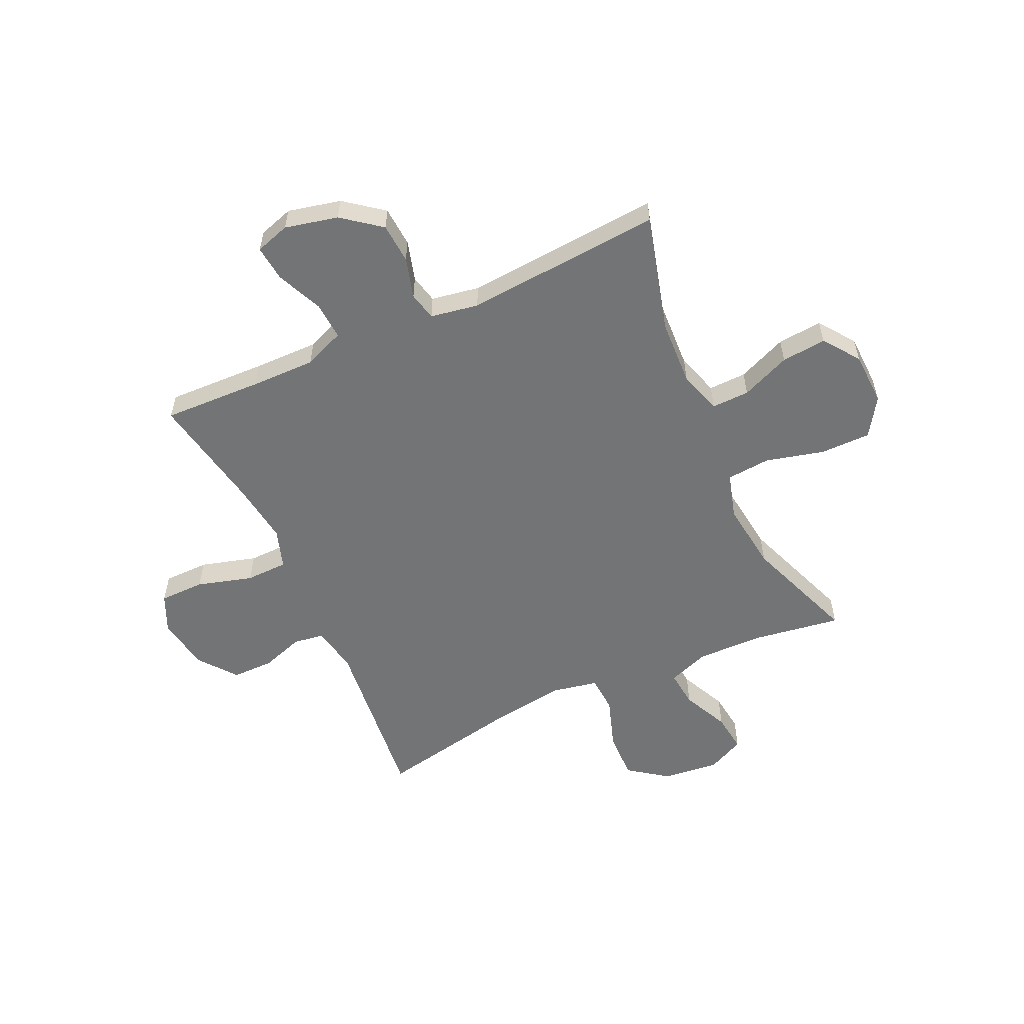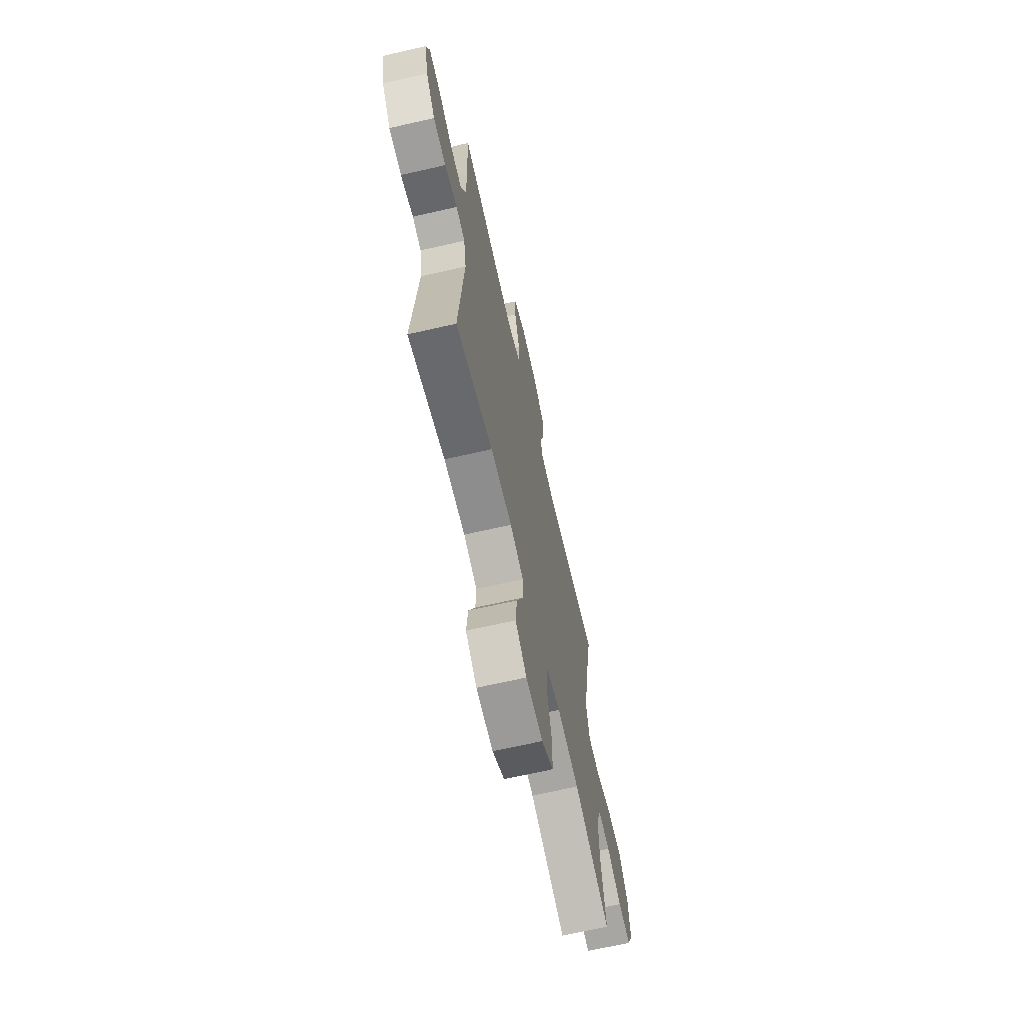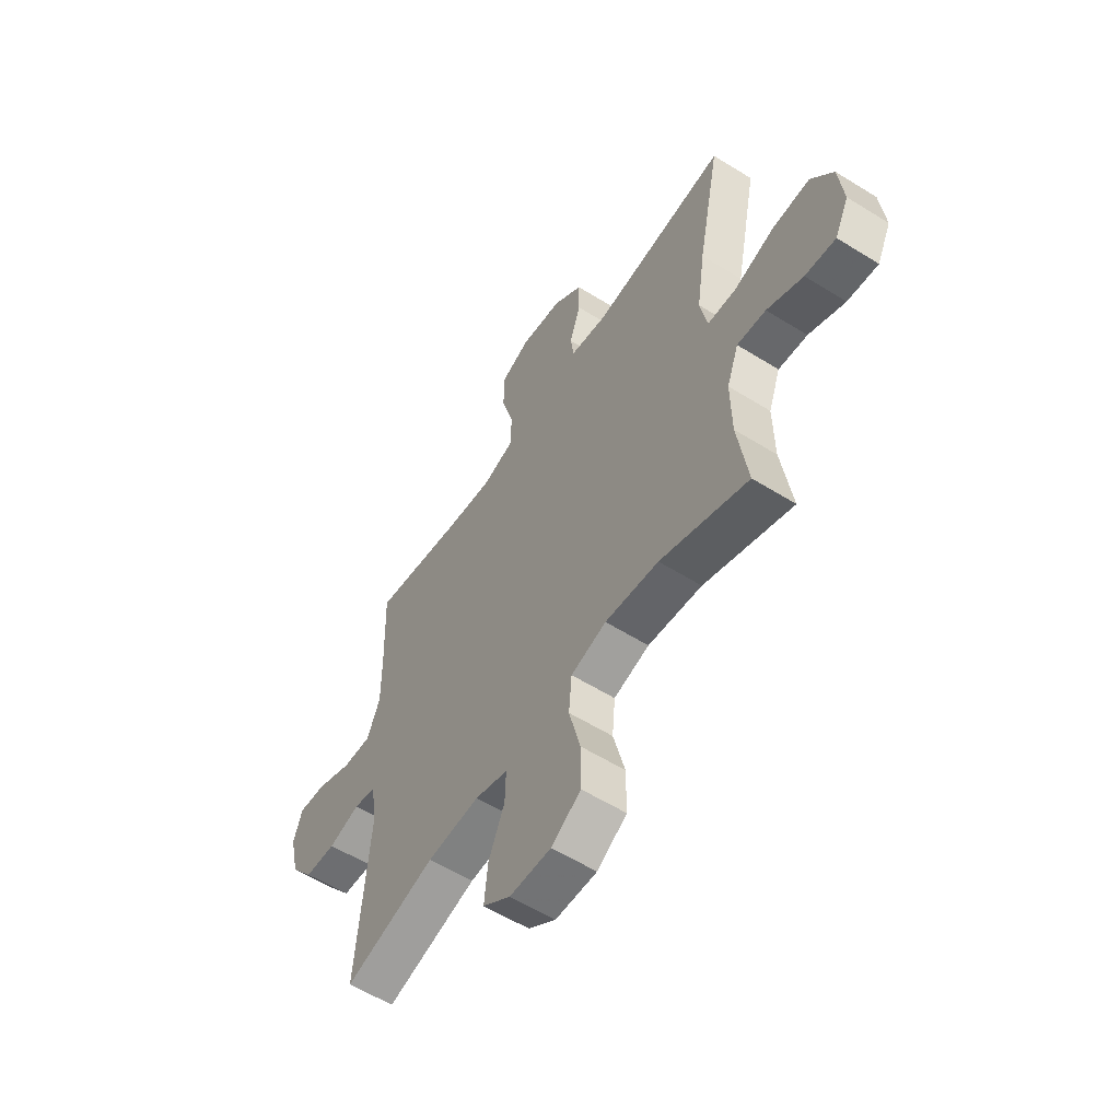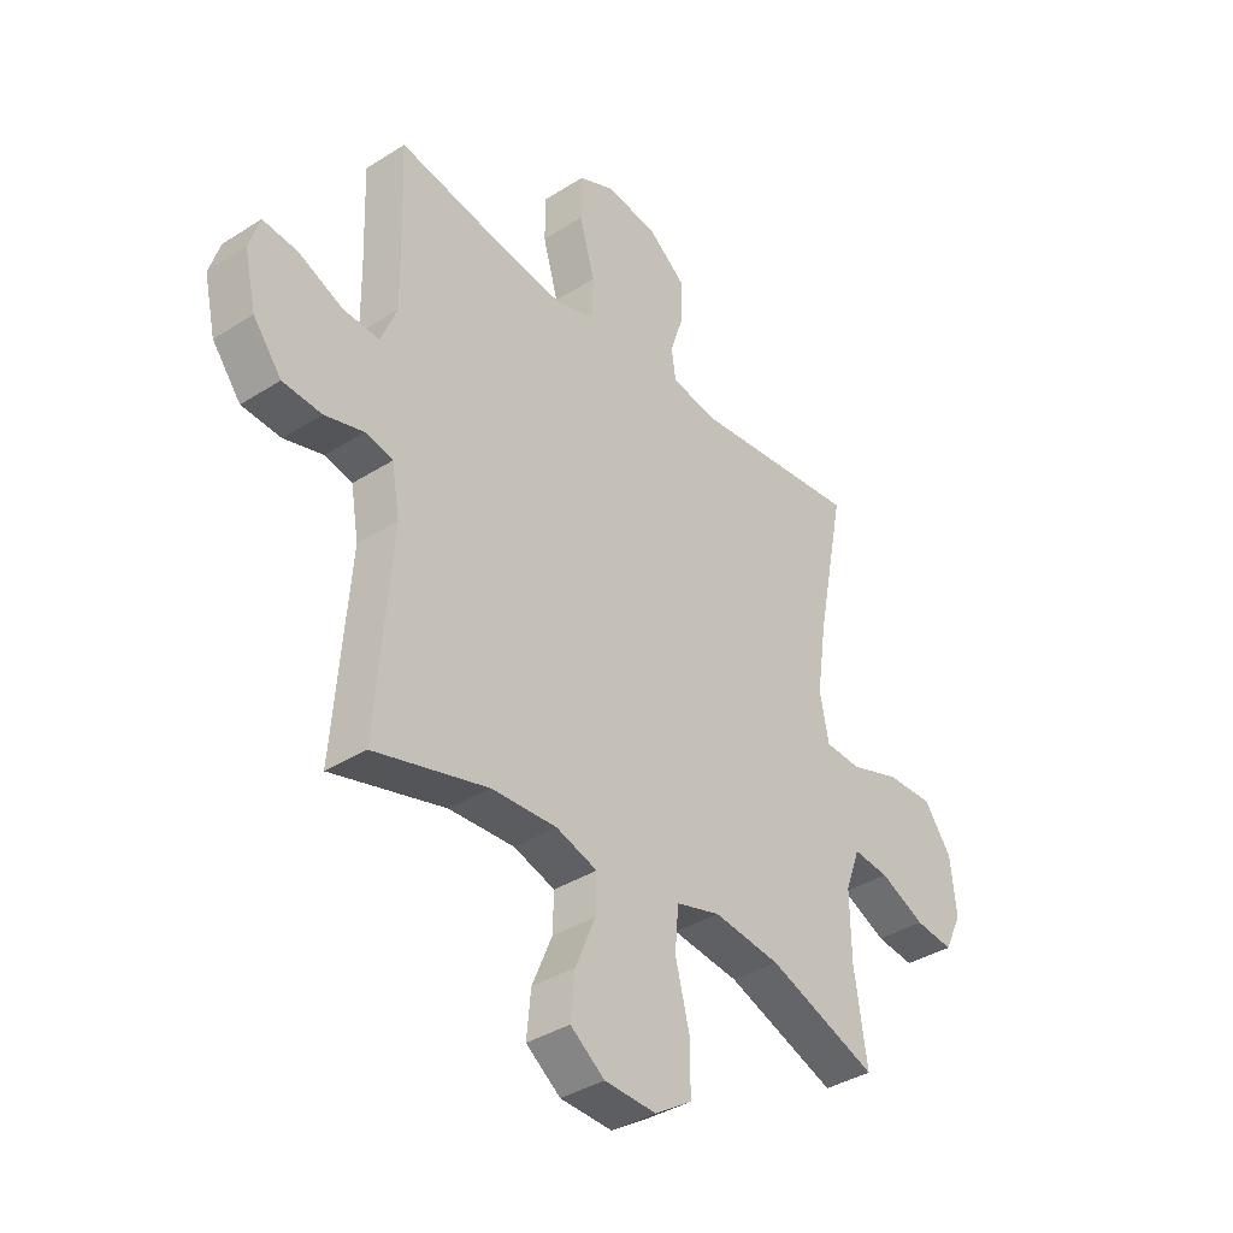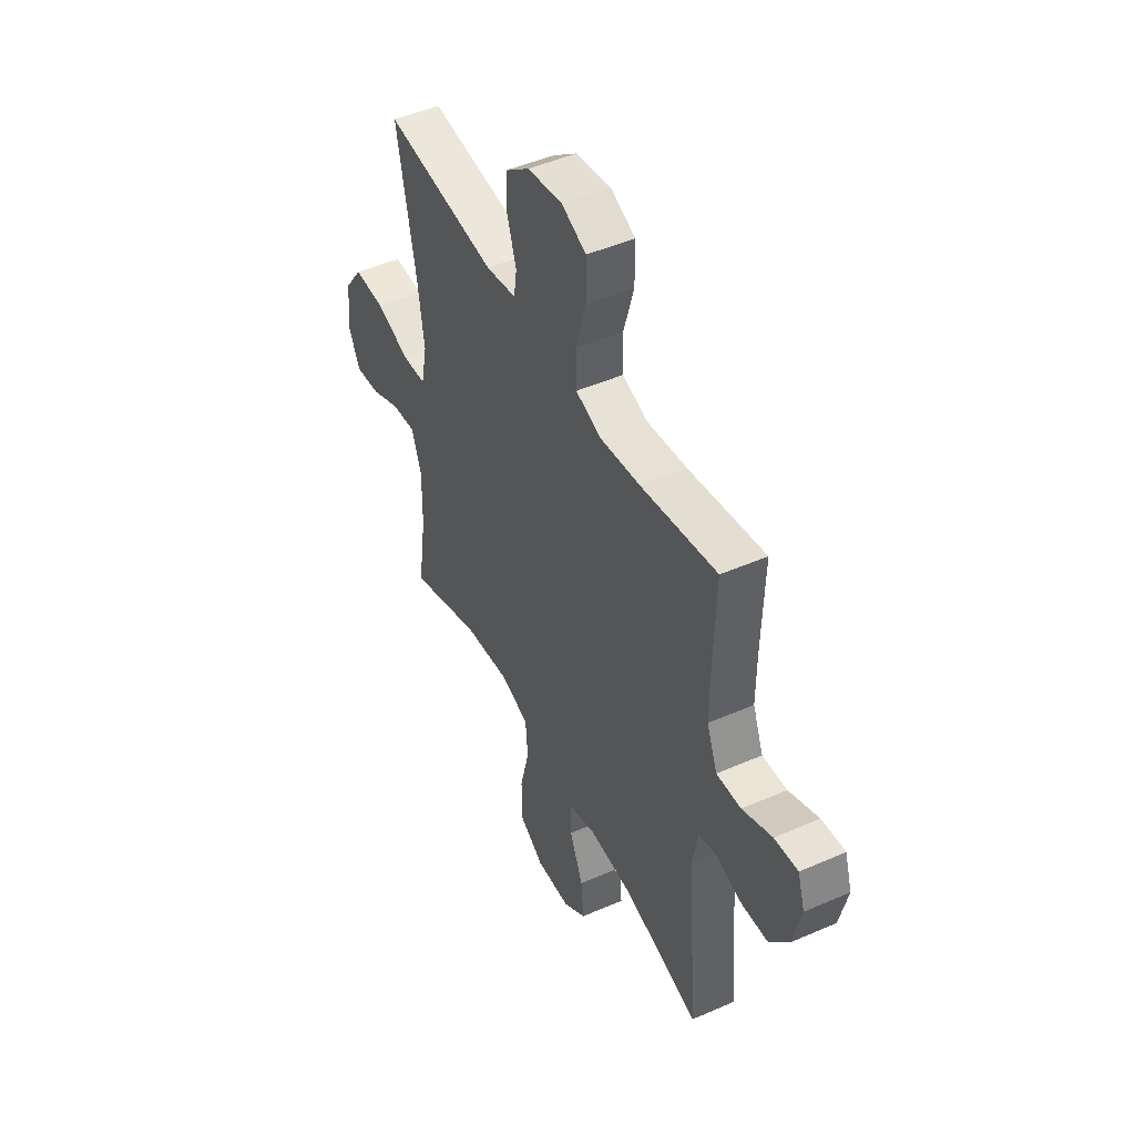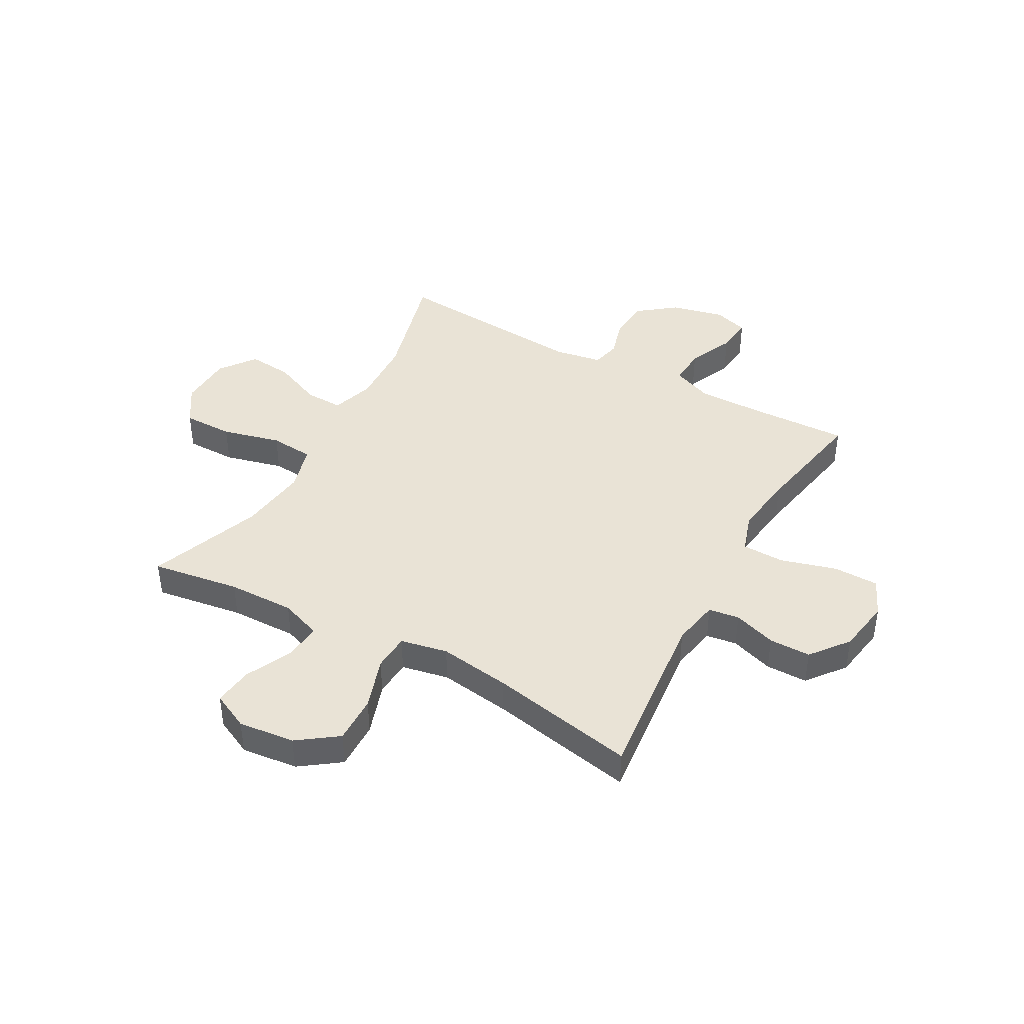
<metadata>
{"format":"obj","ext":"obj","renderer":"f3d","projection":"perspective","resolution":1024,"background":"white","views":[{"elev":-56.2,"azim":114.6,"up":"+Y"},{"elev":-67.3,"azim":102.9,"up":"+Z"},{"elev":-57.8,"azim":-122.9,"up":"+Z"},{"elev":-37.2,"azim":129.3,"up":"+Z"},{"elev":47.7,"azim":63.8,"up":"+Z"},{"elev":42.1,"azim":-61.1,"up":"+Y"}]}
</metadata>
<code>
v 0.5 0.07 0.5
v 0.494 0.07 0.318
v 0.493 0.07 0.2
v 0.523 0.07 0.126
v 0.592 0.07 0.13
v 0.676 0.07 0.167
v 0.742 0.07 0.174
v 0.762 0.07 0.111
v 0.74 0.07 0.014
v 0.686 0.07 -0.056
v 0.612 0.07 -0.061
v 0.538 0.07 -0.04
v 0.486 0.07 -0.052
v 0.471 0.07 -0.14
v 0.5 0.07 -0.5
v 0.285 0.07 -0.442
v 0.161 0.07 -0.436
v 0.083 0.07 -0.461
v 0.085 0.07 -0.53
v 0.123 0.07 -0.62
v 0.131 0.07 -0.702
v 0.066 0.07 -0.75
v -0.032 0.07 -0.754
v -0.102 0.07 -0.709
v -0.102 0.07 -0.617
v -0.075 0.07 -0.51
v -0.082 0.07 -0.43
v -0.166 0.07 -0.406
v -0.293 0.07 -0.422
v -0.5 0.07 -0.5
v -0.476 0.07 -0.339
v -0.474 0.07 -0.217
v -0.502 0.07 -0.141
v -0.57 0.07 -0.148
v -0.655 0.07 -0.188
v -0.727 0.07 -0.197
v -0.76 0.07 -0.129
v -0.749 0.07 -0.026
v -0.697 0.07 0.046
v -0.609 0.07 0.044
v -0.513 0.07 0.012
v -0.445 0.07 0.016
v -0.428 0.07 0.102
v -0.447 0.07 0.233
v -0.5 0.07 0.5
v -0.18 0.07 0.466
v -0.094 0.07 0.482
v -0.086 0.07 0.538
v -0.112 0.07 0.616
v -0.112 0.07 0.692
v -0.043 0.07 0.746
v 0.056 0.07 0.762
v 0.125 0.07 0.731
v 0.126 0.07 0.648
v 0.097 0.07 0.546
v 0.099 0.07 0.469
v 0.172 0.07 0.445
v 0.285 0.07 0.46
v 0.5 0 0.5
v 0.494 0 0.318
v 0.493 0 0.2
v 0.523 0 0.126
v 0.592 0 0.13
v 0.676 0 0.167
v 0.742 0 0.174
v 0.762 0 0.111
v 0.74 0 0.014
v 0.686 0 -0.056
v 0.612 0 -0.061
v 0.538 0 -0.04
v 0.486 0 -0.052
v 0.471 0 -0.14
v 0.5 0 -0.5
v 0.285 0 -0.442
v 0.161 0 -0.436
v 0.083 0 -0.461
v 0.085 0 -0.53
v 0.123 0 -0.62
v 0.131 0 -0.702
v 0.066 0 -0.75
v -0.032 0 -0.754
v -0.102 0 -0.709
v -0.102 0 -0.617
v -0.075 0 -0.51
v -0.082 0 -0.43
v -0.166 0 -0.406
v -0.293 0 -0.422
v -0.5 0 -0.5
v -0.476 0 -0.339
v -0.474 0 -0.217
v -0.502 0 -0.141
v -0.57 0 -0.148
v -0.655 0 -0.188
v -0.727 0 -0.197
v -0.76 0 -0.129
v -0.749 0 -0.026
v -0.697 0 0.046
v -0.609 0 0.044
v -0.513 0 0.012
v -0.445 0 0.016
v -0.428 0 0.102
v -0.447 0 0.233
v -0.5 0 0.5
v -0.18 0 0.466
v -0.094 0 0.482
v -0.086 0 0.538
v -0.112 0 0.616
v -0.112 0 0.692
v -0.043 0 0.746
v 0.056 0 0.762
v 0.125 0 0.731
v 0.126 0 0.648
v 0.097 0 0.546
v 0.099 0 0.469
v 0.172 0 0.445
v 0.285 0 0.46
f 53 54 55
f 52 53 55
f 51 52 55
f 50 51 55
f 49 50 55
f 48 49 55
f 47 48 55 56
f 46 47 56 57
f 44 45 46
f 43 44 46 57
f 39 40 41
f 38 39 41
f 37 38 41
f 36 37 41
f 35 36 41
f 34 35 41
f 33 34 41 42
f 32 33 42
f 43 57 58
f 42 43 58
f 32 42 58
f 31 32 58
f 24 25 26
f 23 24 26
f 22 23 26
f 21 22 26
f 20 21 26
f 19 20 26
f 18 19 26 27
f 17 18 27 28
f 14 15 16
f 16 17 28
f 14 16 28
f 13 14 28
f 10 11 12
f 9 10 12
f 8 9 12
f 7 8 12
f 6 7 12
f 5 6 12
f 4 5 12 13
f 13 28 29
f 4 13 29
f 3 4 29
f 58 1 2
f 30 31 58
f 29 30 58
f 3 29 58
f 2 3 58
f 113 112 111
f 113 111 110
f 113 110 109
f 113 109 108
f 113 108 107
f 113 107 106
f 114 113 106 105
f 115 114 105 104
f 104 103 102
f 115 104 102 101
f 99 98 97
f 99 97 96
f 99 96 95
f 99 95 94
f 99 94 93
f 99 93 92
f 100 99 92 91
f 100 91 90
f 116 115 101
f 116 101 100
f 116 100 90
f 116 90 89
f 84 83 82
f 84 82 81
f 84 81 80
f 84 80 79
f 84 79 78
f 84 78 77
f 85 84 77 76
f 86 85 76 75
f 74 73 72
f 86 75 74
f 86 74 72
f 86 72 71
f 70 69 68
f 70 68 67
f 70 67 66
f 70 66 65
f 70 65 64
f 70 64 63
f 71 70 63 62
f 87 86 71
f 87 71 62
f 87 62 61
f 60 59 116
f 116 89 88
f 116 88 87
f 116 87 61
f 116 61 60
f 1 59 60 2
f 2 60 61 3
f 3 61 62 4
f 4 62 63 5
f 5 63 64 6
f 6 64 65 7
f 7 65 66 8
f 8 66 67 9
f 9 67 68 10
f 10 68 69 11
f 11 69 70 12
f 12 70 71 13
f 13 71 72 14
f 14 72 73 15
f 15 73 74 16
f 16 74 75 17
f 17 75 76 18
f 18 76 77 19
f 19 77 78 20
f 20 78 79 21
f 21 79 80 22
f 22 80 81 23
f 23 81 82 24
f 24 82 83 25
f 25 83 84 26
f 26 84 85 27
f 27 85 86 28
f 28 86 87 29
f 29 87 88 30
f 30 88 89 31
f 31 89 90 32
f 32 90 91 33
f 33 91 92 34
f 34 92 93 35
f 35 93 94 36
f 36 94 95 37
f 37 95 96 38
f 38 96 97 39
f 39 97 98 40
f 40 98 99 41
f 41 99 100 42
f 42 100 101 43
f 43 101 102 44
f 44 102 103 45
f 45 103 104 46
f 46 104 105 47
f 47 105 106 48
f 48 106 107 49
f 49 107 108 50
f 50 108 109 51
f 51 109 110 52
f 52 110 111 53
f 53 111 112 54
f 54 112 113 55
f 55 113 114 56
f 56 114 115 57
f 57 115 116 58
f 58 116 59 1

</code>
